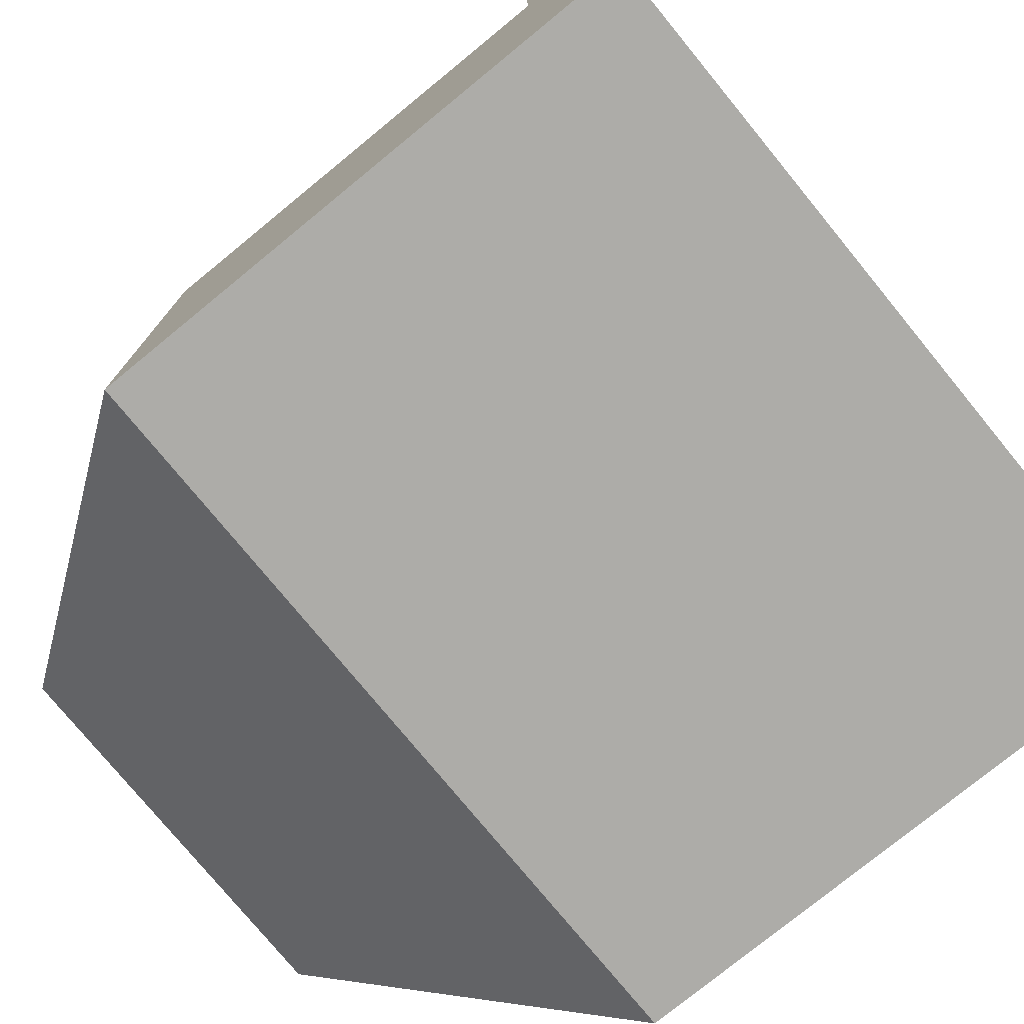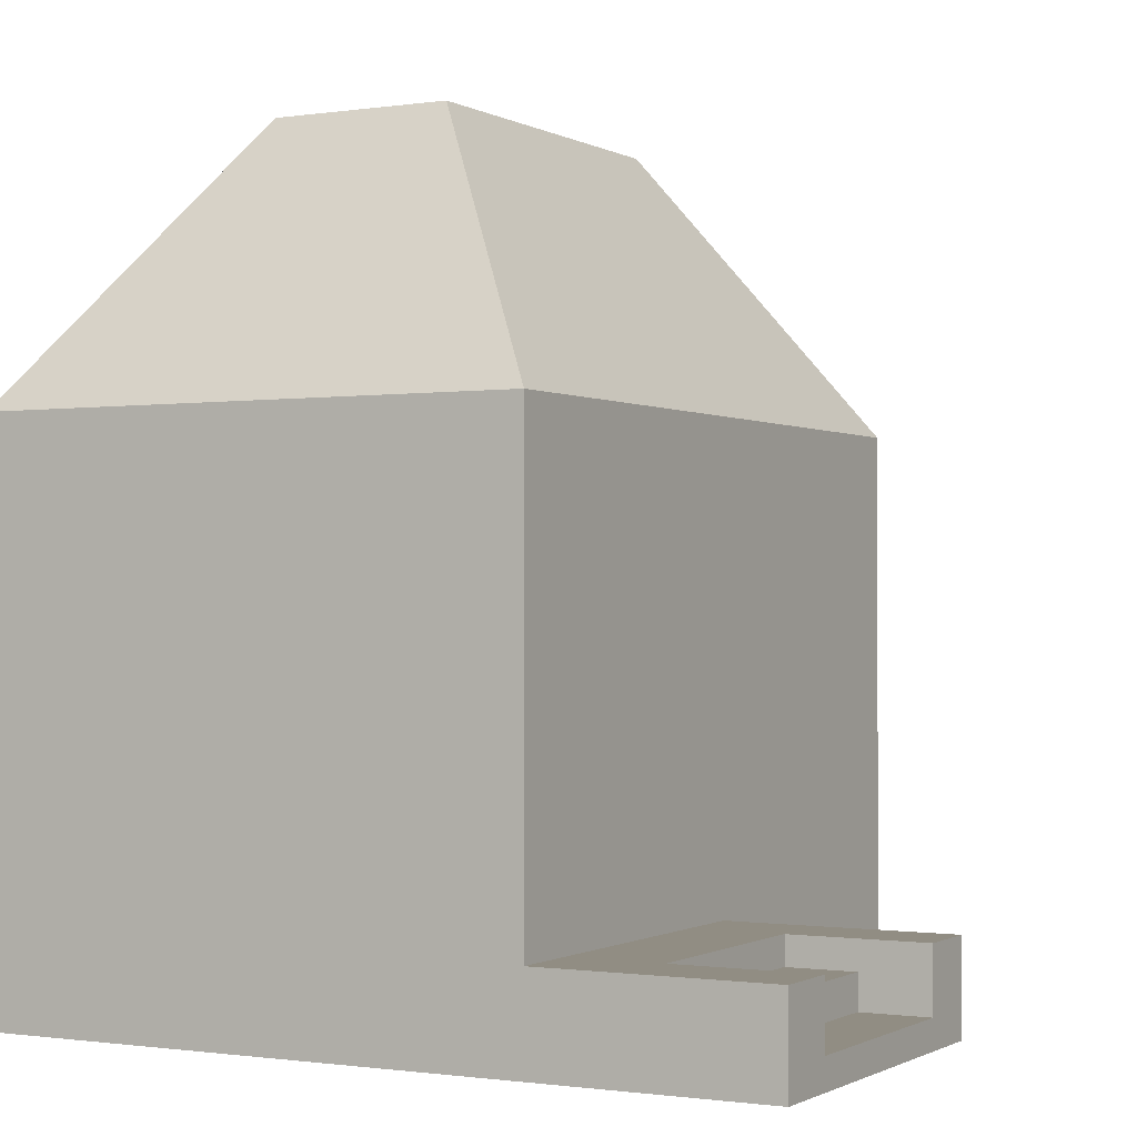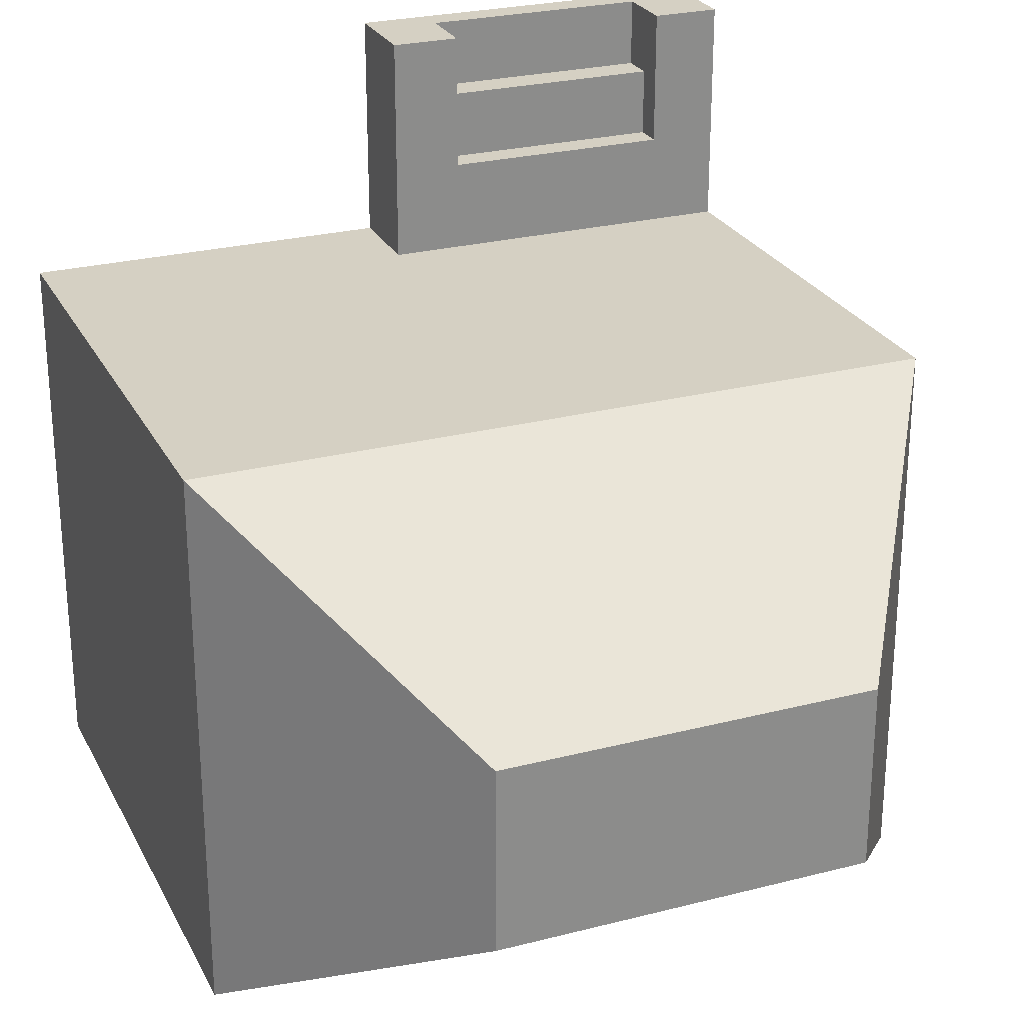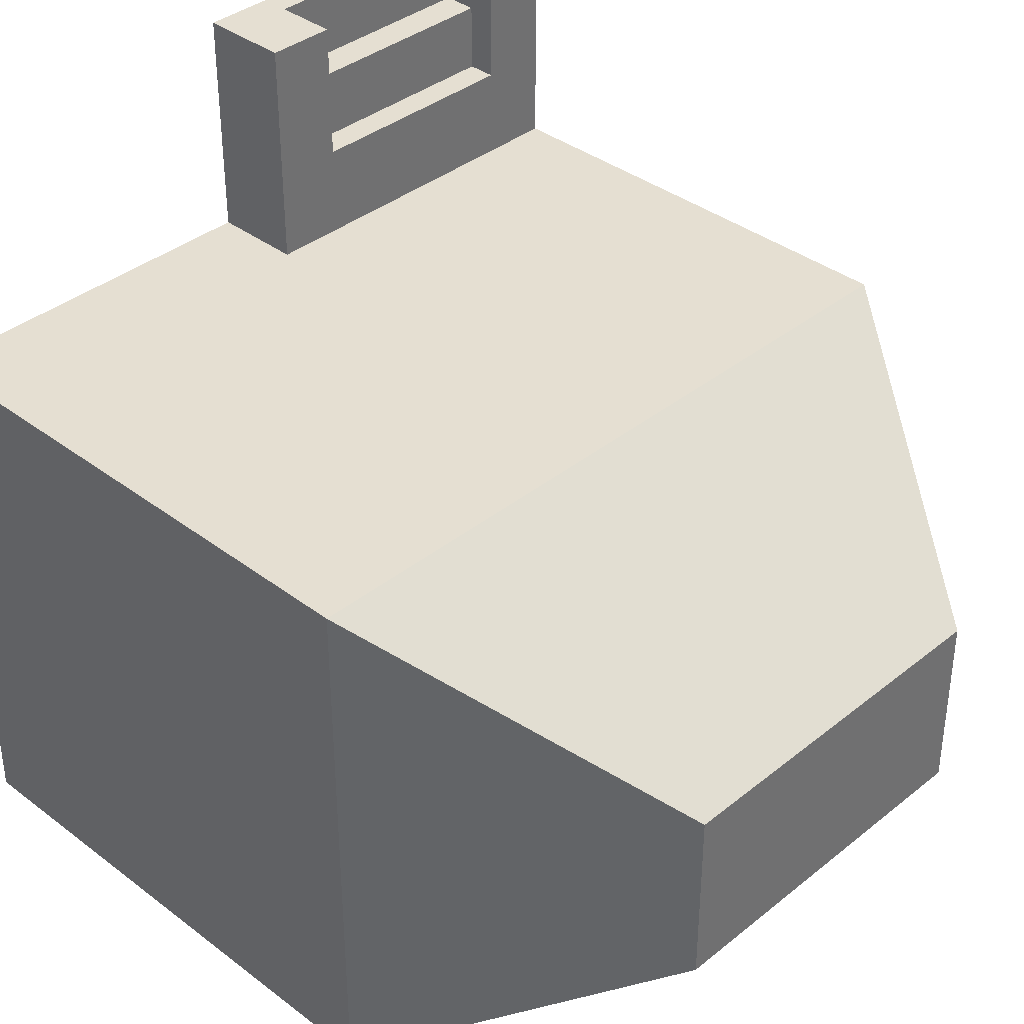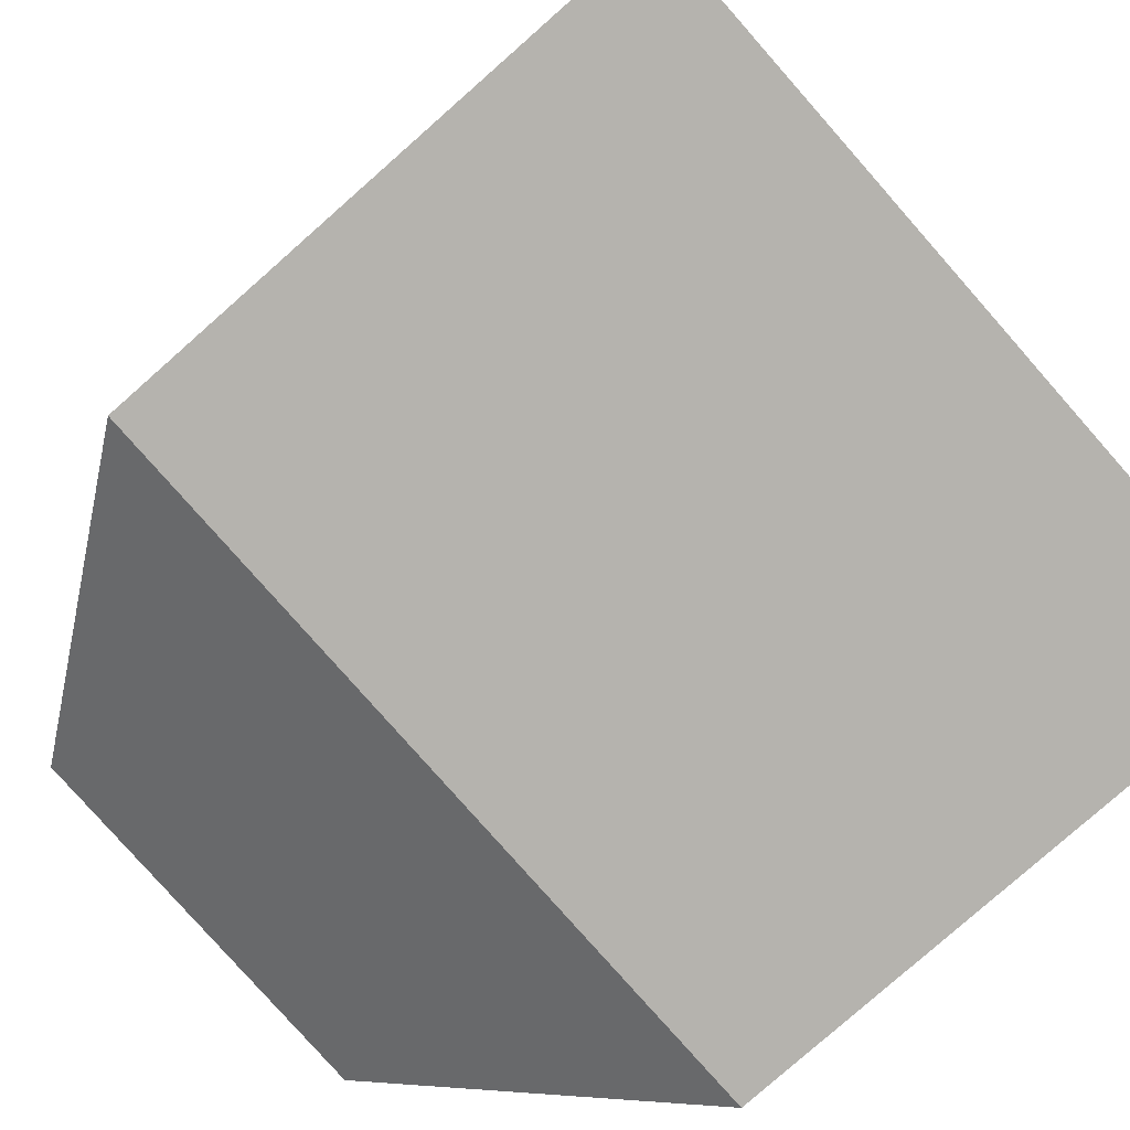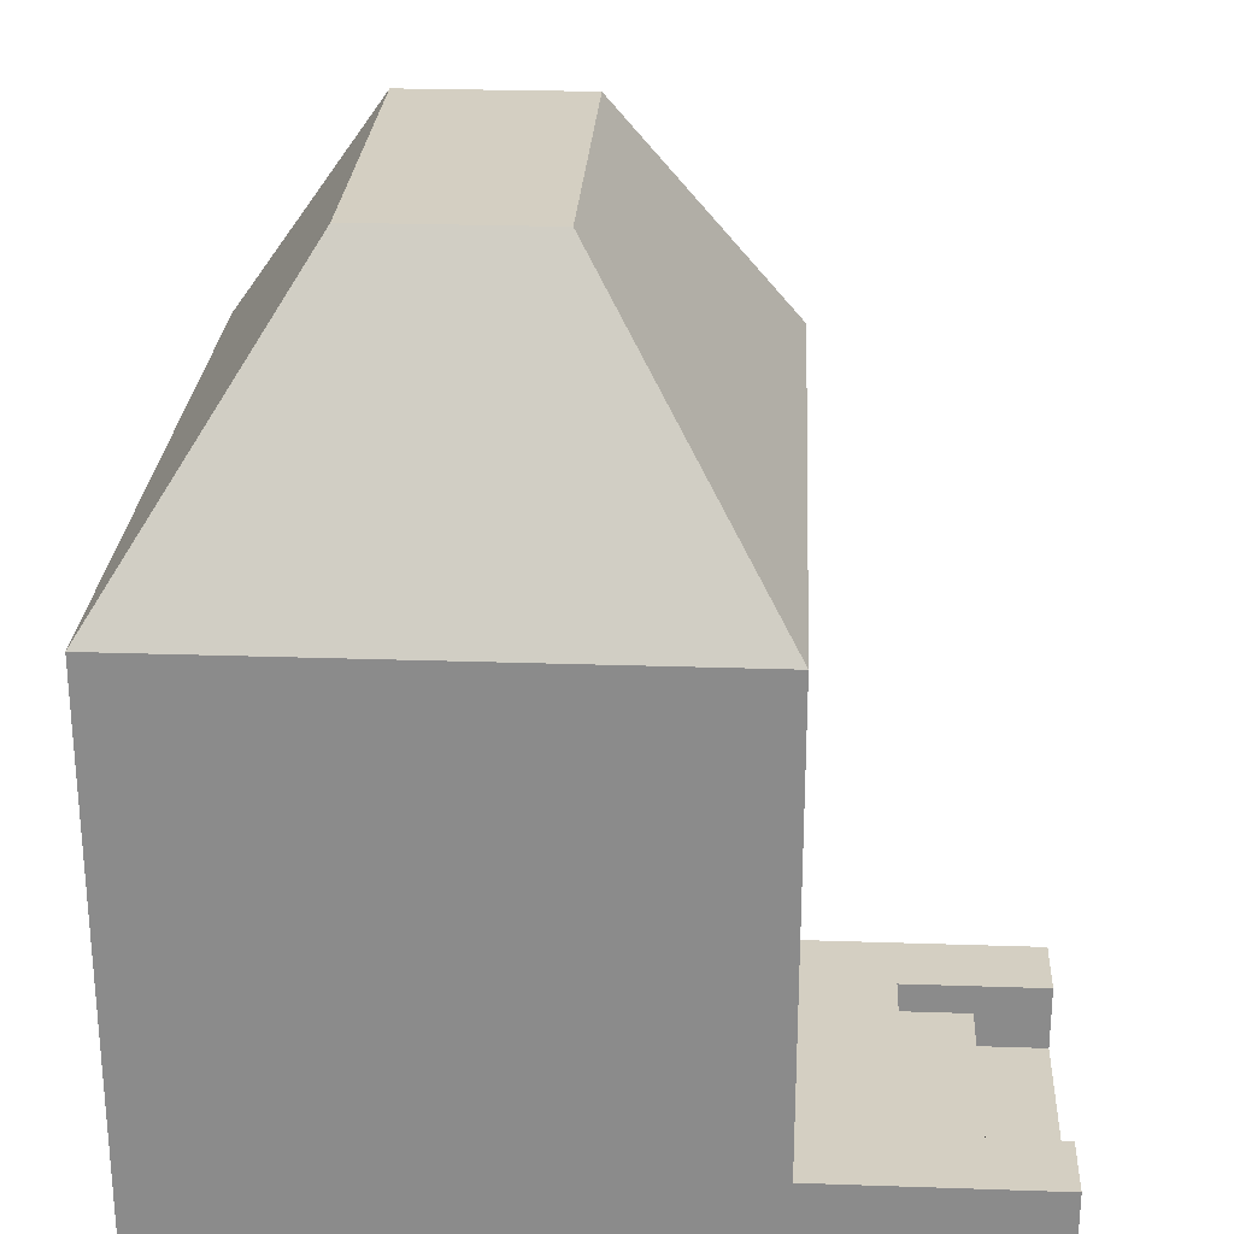
<metadata>
{"format":"obj","ext":"obj","renderer":"f3d","projection":"perspective","resolution":1024,"background":"white","views":[{"elev":-76.7,"azim":-50.7,"up":"+Z"},{"elev":-0.8,"azim":-61.3,"up":"+Y"},{"elev":26.0,"azim":157.8,"up":"+Z"},{"elev":37.4,"azim":134.2,"up":"+Z"},{"elev":-79.9,"azim":-48.6,"up":"+Z"},{"elev":25.7,"azim":-86.9,"up":"+Y"}]}
</metadata>
<code>
g Mesh1
v 2 0.5 1
v 0 0.5 1
v 0 3 1
v 2 3 1
v 2 0 1
v 0 0 1
v -2 0.5 1
v -2 3 1
v 2 0 -2
v 2 3 -2
v -2 0 1
v -2 0 -2
v -2 3 -2
f 4 3 2 1
f 2 6 5 1
f 3 8 7 2
f 10 4 5 9
f 8 13 12 11
f 13 10 9 12
g Mesh2
v -1 4.5 0
v 1 4.5 0
v 1 4.5 -1
v -1 4.5 -1
f 15 14 8 4
f 16 15 4 10
f 14 17 13 8
f 17 16 10 13
f 17 14 15 16
g Mesh3
v -0.375 0.3438 1.5
v -1.625 0.3438 1.5
v -1.625 0.5 1.5
v -0.375 0.5 1.5
v 0 0 1.5
v 0 0.5 1.5
v -2 0 1.5
v -2 0.5 1.5
v -1.625 0.3438 1.875
v -1.625 0.3438 2.25
v -1.625 0.5 2.25
v -1.625 0.5 1.875
v -1.625 0.1562 1.875
v -1.625 0.1562 2.25
v -2 0 2.25
v -2 0.5 2.25
v -0.375 0.3438 2.25
v -0.375 0.3438 1.875
v -0.375 0.5 1.875
v -0.375 0.5 2.25
v -0.375 0.1562 2.25
v -0.375 0.1562 1.875
v 0 0 2.25
v 0 0.5 2.25
v -0.375 0 2.25
v -1.625 0 2.25
f 21 20 19 18
f 2 23 22 6
f 25 7 11 24
f 29 28 27 26
f 27 31 30 26
f 20 29 26 19
f 33 25 24 32
f 37 36 35 34
f 35 39 38 34
f 36 21 18 35
f 23 41 40 22
f 35 26 30 39
f 38 31 43 42
g Mesh4
f 7 25 23 2
f 28 33 32 43
f 25 33 28 20
f 41 37 42 40
f 21 37 41 23
f 19 26 35 18
f 30 31 38 39

</code>
